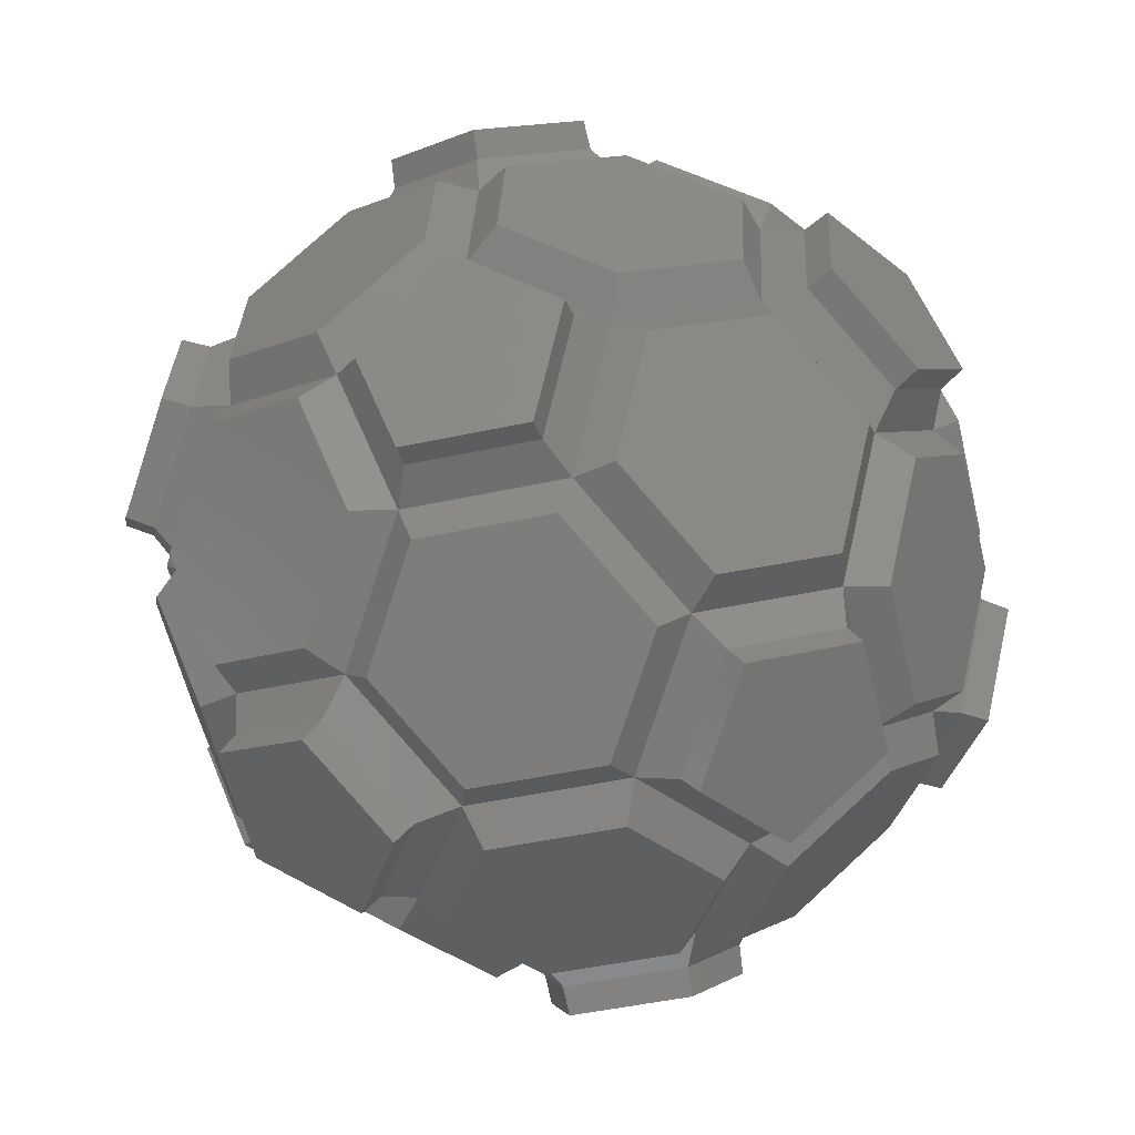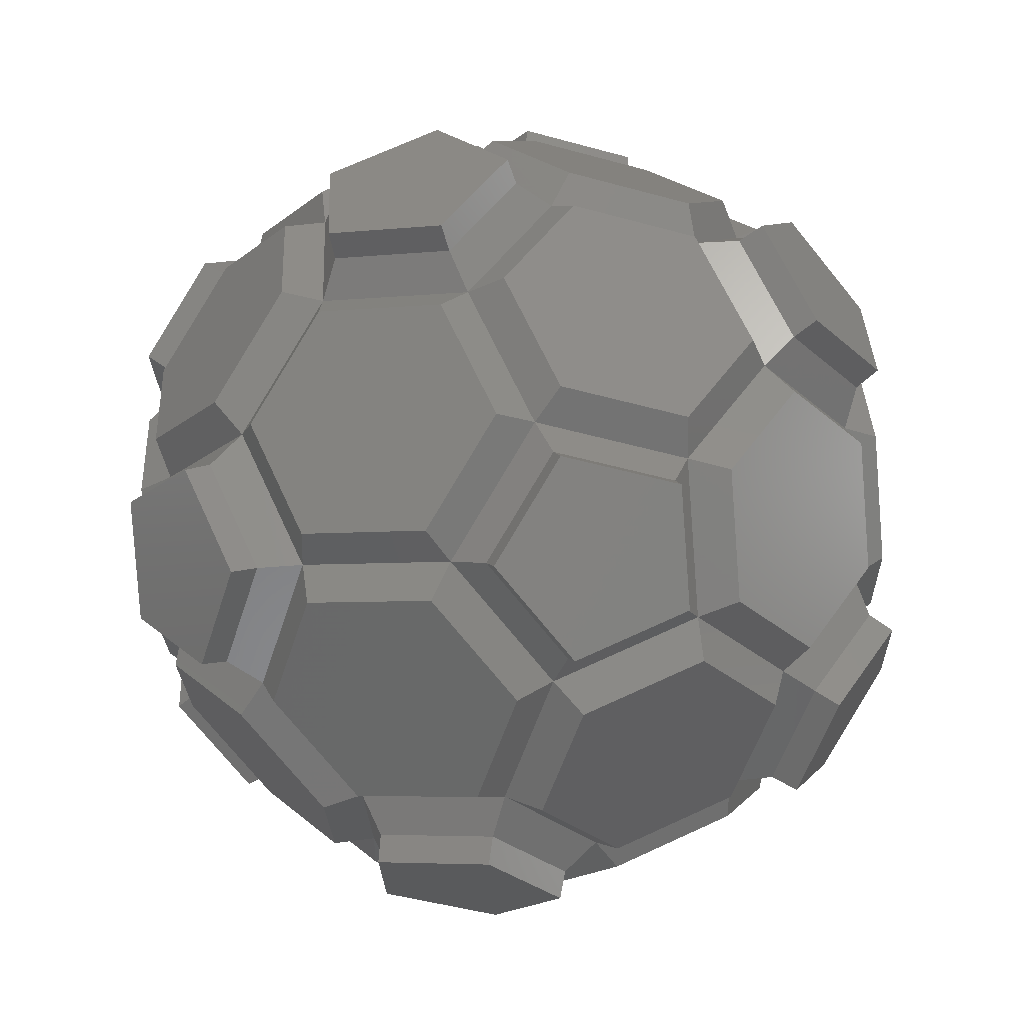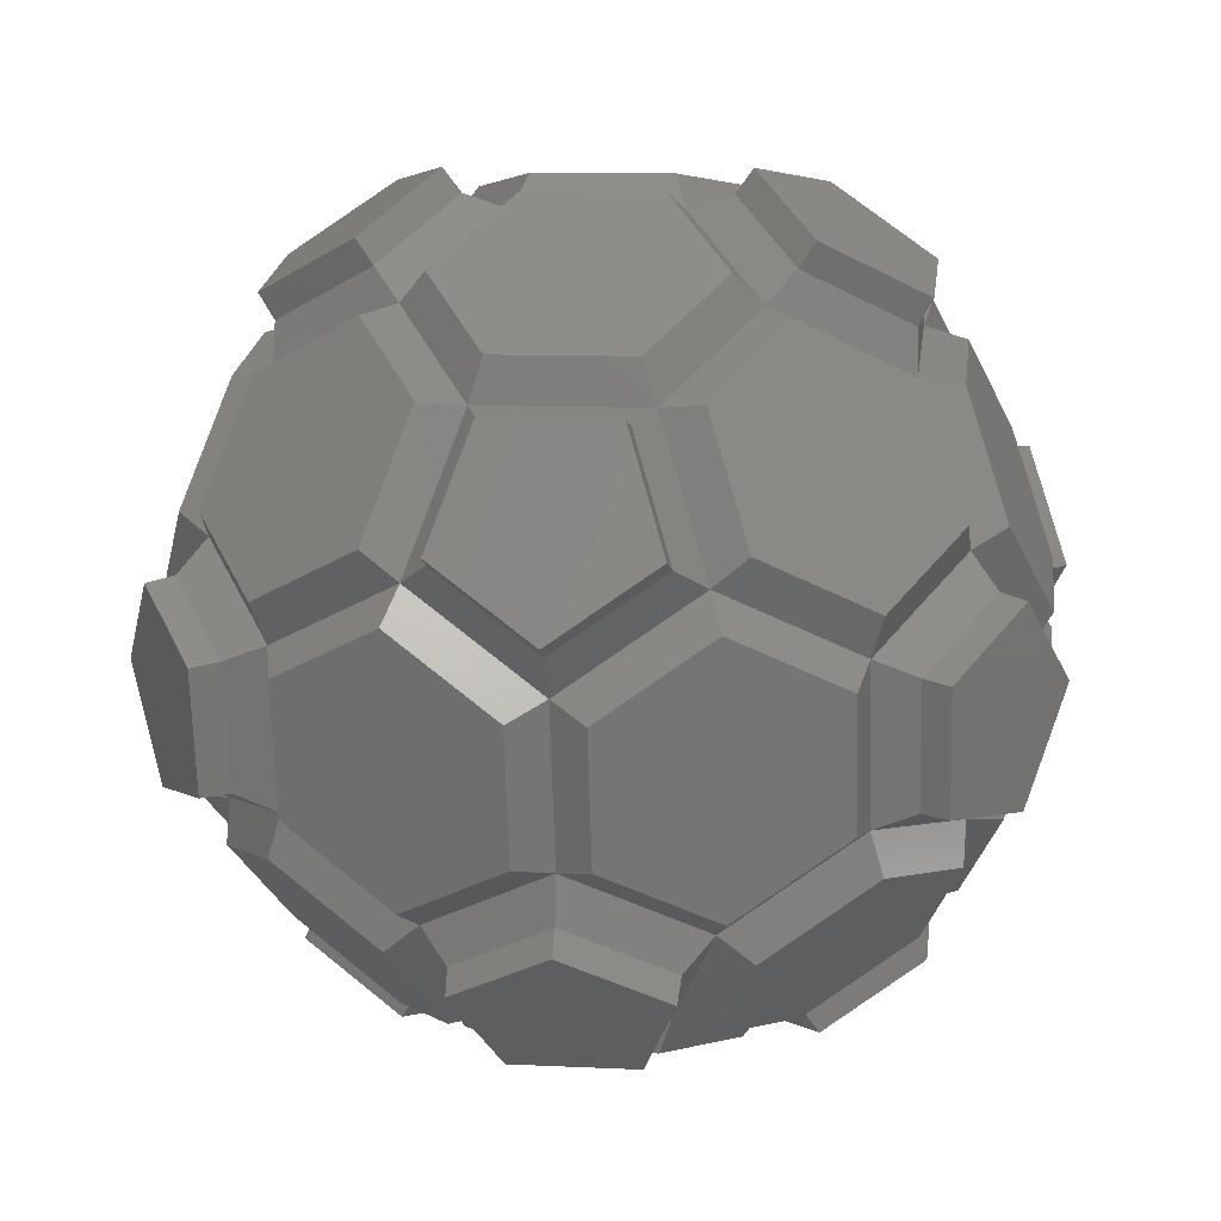
<metadata>
{"format":"stl","ext":"stl","renderer":"f3d","projection":"perspective","resolution":1024,"background":"white","views":[{"elev":-2.9,"azim":-110.1,"up":"+Z"},{"elev":-4.4,"azim":-124.9,"up":"+Y"},{"elev":-44.4,"azim":137.1,"up":"+Z"}]}
</metadata>
<code>
# stl→obj: 300 verts, 596 faces
v 0.04608 1.055 -0.08723
v 0.3746 0.9872 -0.08723
v -0.1391 0.9872 -0.3586
v 0.5179 0.8518 -0.3586
v 0.3328 0.7841 -0.63
v 0.004253 0.8518 -0.6299
v -0.09803 1.055 0.01111
v -0.2832 0.9872 -0.2603
v -0.2178 0.9872 0.317
v -0.5881 0.8518 -0.2257
v -0.7079 0.7841 0.08021
v -0.5227 0.8518 0.3516
v -0.03858 1.065 0.3916
v 0.1983 0.9627 0.5676
v 0.07291 1.128 0.1068
v 0.4562 0.9627 0.3916
v 0.3787 1.065 0.1068
v 0.5902 0.8207 0.317
v 0.8169 0.5758 0.3516
v 0.507 0.9302 0.01111
v 0.9602 0.4405 0.08021
v 0.8769 0.55 -0.2257
v 0.6503 0.7949 -0.2603
v -0.1848 0.8587 -0.7189
v -0.3862 0.6548 -0.8429
v -0.3182 0.9847 -0.4663
v -0.6441 0.6548 -0.6669
v -0.6021 0.8587 -0.4341
v -0.4794 0.7949 0.5107
v -0.5299 0.55 0.7343
v -0.1745 0.9302 0.4761
v -0.2754 0.4405 0.9234
v 0.02957 0.5758 0.8888
v 0.08001 0.8207 0.6652
v 0.6815 0.7788 -0.4663
v 0.8925 0.5508 -0.4341
v 0.5091 0.7158 -0.7189
v 0.8505 0.3469 -0.6669
v 0.6135 0.4489 -0.8429
v 0.5279 0.7855 0.4761
v 0.2509 0.7855 0.6652
v 0.7546 0.5406 0.5107
v 0.2004 0.5406 0.8888
v 0.4271 0.2958 0.9234
v 0.7041 0.2958 0.7343
v -0.7007 0.7379 -0.295
v -0.7458 0.5189 -0.545
v -0.8204 0.6702 0.01094
v -0.9107 0.2322 -0.4891
v -1.03 0.1645 -0.1832
v -0.9853 0.3835 0.06685
v -0.01922 0.7379 -0.76
v 0.3093 0.6702 -0.76
v -0.2356 0.5189 -0.8931
v 0.4215 0.3835 -0.8931
v 0.2051 0.1645 -1.026
v -0.1234 0.2322 -1.026
v -0.6827 0.7788 0.4646
v -0.855 0.7158 0.212
v -0.7296 0.5508 0.6728
v -1.009 0.4489 0.264
v -0.931 0.3469 0.5488
v 1.019 0.2914 0.01094
v 1.057 -0.03715 0.06685
v 0.9353 0.4009 -0.295
v 1.012 -0.2562 -0.1832
v 0.9283 -0.1467 -0.4891
v 0.8902 0.1819 -0.545
v 0.8879 0.2176 0.6728
v 0.9923 -0.0493 0.5488
v 0.9349 0.4455 0.4646
v 1.104 0.01371 0.264
v 1.068 0.3195 0.212
v -0.6712 0.4485 -0.6861
v -0.3942 0.4485 -0.8752
v -0.8361 0.1618 -0.6302
v -0.282 0.1618 -1.008
v -0.4469 -0.1249 -0.9524
v -0.724 -0.1249 -0.7634
v -0.1921 0.3195 1.072
v -0.1566 0.01371 1.124
v 0.09178 0.4455 1.04
v 0.1492 -0.0493 1.124
v 0.3027 0.2176 1.072
v -0.832 0.1819 0.6302
v -0.7938 -0.1467 0.6861
v -0.6156 0.4009 0.7634
v -0.5393 -0.2562 0.8752
v -0.323 -0.03715 1.008
v -0.3611 0.2914 0.9524
v 0.832 -0.1819 -0.6302
v 0.6156 -0.4009 -0.7634
v 0.7938 0.1467 -0.6861
v 0.3611 -0.2914 -0.9524
v 0.323 0.03715 -1.008
v 0.5393 0.2562 -0.8752
v 0.724 0.1249 0.7634
v 0.4469 0.1249 0.9524
v 0.8361 -0.1618 0.6302
v 0.282 -0.1618 1.008
v 0.3942 -0.4485 0.8752
v 0.6712 -0.4485 0.6861
v -0.9923 0.0493 -0.5488
v -0.8879 -0.2176 -0.6728
v -1.104 -0.01371 -0.264
v -0.9349 -0.4455 -0.4646
v -1.068 -0.3195 -0.212
v -1.057 0.03715 -0.06685
v -1.019 -0.2914 -0.01094
v -1.012 0.2562 0.1832
v -0.9353 -0.4009 0.295
v -0.8902 -0.1819 0.545
v -0.9283 0.1467 0.4891
v -0.1492 0.0493 -1.124
v 0.1566 -0.01371 -1.124
v -0.3027 -0.2176 -1.072
v 0.1921 -0.3195 -1.072
v -0.09178 -0.4455 -1.04
v 1.009 -0.4489 -0.264
v 0.855 -0.7158 -0.212
v 0.931 -0.3469 -0.5488
v 0.6827 -0.7788 -0.4646
v 0.7296 -0.5508 -0.6728
v 1.03 -0.1645 0.1832
v 0.9107 -0.2322 0.4891
v 0.9853 -0.3835 -0.06685
v 0.7458 -0.5189 0.545
v 0.7007 -0.7379 0.295
v 0.8204 -0.6702 -0.01094
v -0.7041 -0.2958 -0.7343
v -0.4271 -0.2958 -0.9234
v -0.7546 -0.5406 -0.5107
v -0.2004 -0.5406 -0.8888
v -0.2509 -0.7855 -0.6652
v -0.5279 -0.7855 -0.4761
v 0.1234 -0.2322 1.026
v -0.2051 -0.1645 1.026
v 0.2356 -0.5189 0.8931
v -0.4215 -0.3835 0.8931
v -0.3093 -0.6702 0.76
v 0.01922 -0.7379 0.76
v -0.8925 -0.5508 0.4341
v -0.6815 -0.7788 0.4663
v -0.8505 -0.3469 0.6669
v -0.5091 -0.7158 0.7189
v -0.6135 -0.4489 0.8429
v 0.4794 -0.7949 -0.5107
v 0.1745 -0.9302 -0.4761
v 0.5299 -0.55 -0.7343
v -0.08001 -0.8207 -0.6652
v -0.02957 -0.5758 -0.8888
v 0.2754 -0.4405 -0.9234
v 0.6441 -0.6548 0.6669
v 0.3862 -0.6548 0.8429
v 0.6021 -0.8587 0.4341
v 0.1848 -0.8587 0.7189
v 0.3182 -0.9847 0.4663
v -0.5902 -0.8207 -0.317
v -0.507 -0.9302 -0.01111
v -0.8169 -0.5758 -0.3516
v -0.6503 -0.7949 0.2603
v -0.8769 -0.55 0.2257
v -0.9602 -0.4405 -0.08021
v 0.5227 -0.8518 -0.3516
v 0.7079 -0.7841 -0.08021
v 0.2178 -0.9872 -0.317
v 0.5881 -0.8518 0.2257
v 0.2832 -0.9872 0.2603
v 0.09803 -1.055 -0.01111
v -0.4562 -0.9627 -0.3916
v -0.1983 -0.9627 -0.5676
v -0.3787 -1.065 -0.1068
v 0.03858 -1.065 -0.3916
v -0.07291 -1.128 -0.1068
v -0.004253 -0.8518 0.6299
v -0.3328 -0.7841 0.6299
v 0.1391 -0.9872 0.3586
v -0.5179 -0.8518 0.3586
v -0.3746 -0.9872 0.08723
v -0.04608 -1.055 0.08723
v 0 1 2.22e-16
v 0.3952 0.9186 2.04e-16
v 0.5677 0.7557 -0.3265
v 0.3449 0.6743 -0.653
v -0.05032 0.7557 -0.653
v -0.2228 0.9186 -0.3265
v -0.5897 0.7557 -0.2849
v -0.7338 0.6743 0.08314
v -0.511 0.7557 0.4096
v -0.1441 0.9186 0.368
v 0.1621 0.7868 0.5955
v -0.05746 0.9954 0.372
v 0.1837 0.8916 0.5511
v 0.4954 0.7868 0.368
v 0.4462 0.8916 0.372
v 0.3673 0.9954 0.0821
v 0.05603 1.059 0.0821
v 0.7681 0.4922 0.4096
v 0.9405 0.3294 0.08314
v 0.8404 0.4611 -0.2849
v -0.3106 0.4922 -0.8132
v -0.1517 0.8057 -0.6784
v -0.3567 0.5982 -0.8046
v -0.644 0.4922 -0.5857
v -0.6192 0.5982 -0.6255
v -0.5764 0.8057 -0.3886
v -0.2875 0.9339 -0.4213
v -0.5717 0.4611 0.6786
v -0.2655 0.3294 0.9061
v 0.1014 0.4922 0.8645
v 0.6332 0.7443 -0.4213
v 0.8479 0.5122 -0.3886
v 0.7861 0.1976 -0.5857
v 0.8052 0.3047 -0.6255
v 0.4799 0.3294 -0.8132
v 0.5641 0.4085 -0.8046
v 0.4578 0.6801 -0.6784
v 0.374 0.1976 0.9061
v 0.7074 0.1976 0.6786
v -0.8423 0.1473 -0.5184
v -0.9864 0.06587 -0.1504
v -0.9321 0.3294 0.1504
v 0.2196 0.06587 -0.9734
v -0.1757 0.1473 -0.9734
v -0.6232 0.7443 0.436
v -0.7986 0.6801 0.1789
v -0.9549 0.4085 0.2319
v -0.832 0.1976 0.5184
v -0.876 0.3047 0.5218
v -0.671 0.5122 0.6479
v 0.9864 -0.06587 0.1504
v 0.9321 -0.3294 -0.1504
v 0.832 -0.1976 -0.5184
v 0.8423 -0.1473 0.5184
v 0.8188 0.2053 0.6479
v 0.9251 -0.06631 0.5218
v 1.039 -0.002182 0.2319
v 1.002 0.3091 0.1789
v 0.8666 0.4373 0.436
v -0.374 -0.1976 -0.9061
v -0.7074 -0.1976 -0.6786
v -0.2196 -0.06587 0.9734
v -0.1988 0.3091 0.9987
v -0.1627 -0.002182 1.052
v 0.1757 -0.1473 0.9734
v 0.1486 -0.06631 1.052
v 0.3048 0.2053 0.9987
v 0.0901 0.4373 0.9659
v -0.7861 -0.1976 0.5857
v -0.4799 -0.3294 0.8132
v 0.5717 -0.4611 -0.6786
v 0.2655 -0.3294 -0.9061
v 0.3106 -0.4922 0.8132
v 0.644 -0.4922 0.5857
v -0.9251 0.06631 -0.5218
v -0.8188 -0.2053 -0.6479
v -0.7681 -0.4922 -0.4096
v -0.8666 -0.4373 -0.436
v -0.9405 -0.3294 -0.08314
v -1.002 -0.3091 -0.1789
v -1.039 0.002182 -0.2319
v -0.8404 -0.4611 0.2849
v -0.1486 0.06631 -1.052
v 0.1627 0.002182 -1.052
v 0.1988 -0.3091 -0.9987
v -0.1014 -0.4922 -0.8645
v -0.0901 -0.4373 -0.9659
v -0.3048 -0.2053 -0.9987
v 0.7338 -0.6743 -0.08314
v 0.9549 -0.4085 -0.2319
v 0.7986 -0.6801 -0.1789
v 0.511 -0.7557 -0.4096
v 0.6232 -0.7443 -0.436
v 0.671 -0.5122 -0.6479
v 0.876 -0.3047 -0.5218
v 0.5897 -0.7557 0.2849
v -0.1621 -0.7868 -0.5955
v -0.4954 -0.7868 -0.368
v -0.3449 -0.6743 0.653
v 0.05032 -0.7557 0.653
v -0.5677 -0.7557 0.3265
v -0.8479 -0.5122 0.3886
v -0.6332 -0.7443 0.4213
v -0.4578 -0.6801 0.6784
v -0.5641 -0.4085 0.8046
v -0.8052 -0.3047 0.6255
v 0.1441 -0.9186 -0.368
v 0.6192 -0.5982 0.6255
v 0.3567 -0.5982 0.8046
v 0.1517 -0.8057 0.6784
v 0.2228 -0.9186 0.3265
v 0.2875 -0.9339 0.4213
v 0.5764 -0.8057 0.3886
v -0.3952 -0.9186 -2.04e-16
v 0 -1 -2.22e-16
v -0.4462 -0.8916 -0.372
v -0.1837 -0.8916 -0.5511
v 0.05746 -0.9954 -0.372
v -0.05603 -1.059 -0.0821
v -0.3673 -0.9954 -0.0821
f 1 2 3
f 4 5 2
f 2 5 3
f 5 6 3
f 7 8 9
f 10 11 8
f 8 11 9
f 11 12 9
f 13 14 15
f 14 16 15
f 16 17 15
f 18 19 20
f 21 22 19
f 23 20 22
f 19 22 20
f 24 25 26
f 25 27 26
f 27 28 26
f 29 30 31
f 30 32 31
f 32 33 31
f 33 34 31
f 35 36 37
f 36 38 37
f 38 39 37
f 40 41 42
f 41 43 42
f 43 44 42
f 44 45 42
f 46 47 48
f 47 49 48
f 49 50 48
f 50 51 48
f 52 53 54
f 53 55 54
f 55 56 54
f 56 57 54
f 58 59 60
f 59 61 60
f 61 62 60
f 63 64 65
f 64 66 65
f 66 67 65
f 67 68 65
f 69 70 71
f 70 72 71
f 72 73 71
f 74 75 76
f 75 77 76
f 77 78 76
f 78 79 76
f 80 81 82
f 81 83 82
f 83 84 82
f 85 86 87
f 86 88 87
f 88 89 87
f 89 90 87
f 91 92 93
f 92 94 93
f 94 95 93
f 95 96 93
f 97 98 99
f 98 100 99
f 100 101 99
f 101 102 99
f 103 104 105
f 104 106 105
f 106 107 105
f 108 109 110
f 109 111 110
f 111 112 110
f 112 113 110
f 114 115 116
f 115 117 116
f 117 118 116
f 119 120 121
f 120 122 121
f 122 123 121
f 124 125 126
f 125 127 126
f 127 128 126
f 128 129 126
f 130 131 132
f 131 133 132
f 133 134 132
f 134 135 132
f 136 137 138
f 137 139 138
f 139 140 138
f 140 141 138
f 142 143 144
f 143 145 144
f 145 146 144
f 147 148 149
f 148 150 149
f 150 151 149
f 151 152 149
f 153 154 155
f 154 156 155
f 156 157 155
f 158 159 160
f 159 161 160
f 161 162 160
f 162 163 160
f 164 165 166
f 165 167 166
f 167 168 166
f 168 169 166
f 170 171 172
f 171 173 172
f 173 174 172
f 175 176 177
f 176 178 177
f 178 179 177
f 179 180 177
f 181 182 1
f 1 182 2
f 182 183 2
f 2 183 4
f 183 184 4
f 4 184 5
f 184 185 5
f 5 185 6
f 185 186 6
f 6 186 3
f 186 181 3
f 3 181 1
f 181 186 7
f 7 186 8
f 186 187 8
f 8 187 10
f 187 188 10
f 10 188 11
f 188 189 11
f 11 189 12
f 189 190 12
f 12 190 9
f 190 181 9
f 9 181 7
f 190 191 192
f 192 191 193
f 191 194 193
f 193 194 195
f 194 182 195
f 195 182 196
f 182 181 196
f 196 181 197
f 181 190 197
f 197 190 192
f 194 198 18
f 18 198 19
f 198 199 19
f 19 199 21
f 199 200 21
f 21 200 22
f 200 183 22
f 22 183 23
f 183 182 23
f 23 182 20
f 182 194 20
f 20 194 18
f 185 201 202
f 202 201 203
f 201 204 203
f 203 204 205
f 204 187 205
f 205 187 206
f 187 186 206
f 206 186 207
f 186 185 207
f 207 185 202
f 189 208 29
f 29 208 30
f 208 209 30
f 30 209 32
f 209 210 32
f 32 210 33
f 210 191 33
f 33 191 34
f 191 190 34
f 34 190 31
f 190 189 31
f 31 189 29
f 183 200 211
f 211 200 212
f 200 213 212
f 212 213 214
f 213 215 214
f 214 215 216
f 215 184 216
f 216 184 217
f 184 183 217
f 217 183 211
f 194 191 40
f 40 191 41
f 191 210 41
f 41 210 43
f 210 218 43
f 43 218 44
f 218 219 44
f 44 219 45
f 219 198 45
f 45 198 42
f 198 194 42
f 42 194 40
f 187 204 46
f 46 204 47
f 204 220 47
f 47 220 49
f 220 221 49
f 49 221 50
f 221 222 50
f 50 222 51
f 222 188 51
f 51 188 48
f 188 187 48
f 48 187 46
f 185 184 52
f 52 184 53
f 184 215 53
f 53 215 55
f 215 223 55
f 55 223 56
f 223 224 56
f 56 224 57
f 224 201 57
f 57 201 54
f 201 185 54
f 54 185 52
f 189 188 225
f 225 188 226
f 188 222 226
f 226 222 227
f 222 228 227
f 227 228 229
f 228 208 229
f 229 208 230
f 208 189 230
f 230 189 225
f 199 231 63
f 63 231 64
f 231 232 64
f 64 232 66
f 232 233 66
f 66 233 67
f 233 213 67
f 67 213 68
f 213 200 68
f 68 200 65
f 200 199 65
f 65 199 63
f 219 234 235
f 235 234 236
f 234 231 236
f 236 231 237
f 231 199 237
f 237 199 238
f 199 198 238
f 238 198 239
f 198 219 239
f 239 219 235
f 204 201 74
f 74 201 75
f 201 224 75
f 75 224 77
f 224 240 77
f 77 240 78
f 240 241 78
f 78 241 79
f 241 220 79
f 79 220 76
f 220 204 76
f 76 204 74
f 209 242 243
f 243 242 244
f 242 245 244
f 244 245 246
f 245 218 246
f 246 218 247
f 218 210 247
f 247 210 248
f 210 209 248
f 248 209 243
f 228 249 85
f 85 249 86
f 249 250 86
f 86 250 88
f 250 242 88
f 88 242 89
f 242 209 89
f 89 209 90
f 209 208 90
f 90 208 87
f 208 228 87
f 87 228 85
f 233 251 91
f 91 251 92
f 251 252 92
f 92 252 94
f 252 223 94
f 94 223 95
f 223 215 95
f 95 215 96
f 215 213 96
f 96 213 93
f 213 233 93
f 93 233 91
f 219 218 97
f 97 218 98
f 218 245 98
f 98 245 100
f 245 253 100
f 100 253 101
f 253 254 101
f 101 254 102
f 254 234 102
f 102 234 99
f 234 219 99
f 99 219 97
f 220 241 255
f 255 241 256
f 241 257 256
f 256 257 258
f 257 259 258
f 258 259 260
f 259 221 260
f 260 221 261
f 221 220 261
f 261 220 255
f 221 259 108
f 108 259 109
f 259 262 109
f 109 262 111
f 262 249 111
f 111 249 112
f 249 228 112
f 112 228 113
f 228 222 113
f 113 222 110
f 222 221 110
f 110 221 108
f 224 223 263
f 263 223 264
f 223 252 264
f 264 252 265
f 252 266 265
f 265 266 267
f 266 240 267
f 267 240 268
f 240 224 268
f 268 224 263
f 232 269 270
f 270 269 271
f 269 272 271
f 271 272 273
f 272 251 273
f 273 251 274
f 251 233 274
f 274 233 275
f 233 232 275
f 275 232 270
f 231 234 124
f 124 234 125
f 234 254 125
f 125 254 127
f 254 276 127
f 127 276 128
f 276 269 128
f 128 269 129
f 269 232 129
f 129 232 126
f 232 231 126
f 126 231 124
f 241 240 130
f 130 240 131
f 240 266 131
f 131 266 133
f 266 277 133
f 133 277 134
f 277 278 134
f 134 278 135
f 278 257 135
f 135 257 132
f 257 241 132
f 132 241 130
f 245 242 136
f 136 242 137
f 242 250 137
f 137 250 139
f 250 279 139
f 139 279 140
f 279 280 140
f 140 280 141
f 280 253 141
f 141 253 138
f 253 245 138
f 138 245 136
f 262 281 282
f 282 281 283
f 281 279 283
f 283 279 284
f 279 250 284
f 284 250 285
f 250 249 285
f 285 249 286
f 249 262 286
f 286 262 282
f 272 287 147
f 147 287 148
f 287 277 148
f 148 277 150
f 277 266 150
f 150 266 151
f 266 252 151
f 151 252 152
f 252 251 152
f 152 251 149
f 251 272 149
f 149 272 147
f 254 253 288
f 288 253 289
f 253 280 289
f 289 280 290
f 280 291 290
f 290 291 292
f 291 276 292
f 292 276 293
f 276 254 293
f 293 254 288
f 278 294 158
f 158 294 159
f 294 281 159
f 159 281 161
f 281 262 161
f 161 262 162
f 262 259 162
f 162 259 163
f 259 257 163
f 163 257 160
f 257 278 160
f 160 278 158
f 272 269 164
f 164 269 165
f 269 276 165
f 165 276 167
f 276 291 167
f 167 291 168
f 291 295 168
f 168 295 169
f 295 287 169
f 169 287 166
f 287 272 166
f 166 272 164
f 278 277 296
f 296 277 297
f 277 287 297
f 297 287 298
f 287 295 298
f 298 295 299
f 295 294 299
f 299 294 300
f 294 278 300
f 300 278 296
f 280 279 175
f 175 279 176
f 279 281 176
f 176 281 178
f 281 294 178
f 178 294 179
f 294 295 179
f 179 295 180
f 295 291 180
f 180 291 177
f 291 280 177
f 177 280 175
f 192 193 13
f 13 193 14
f 193 195 14
f 14 195 16
f 195 196 16
f 16 196 17
f 196 197 17
f 17 197 15
f 197 192 15
f 15 192 13
f 202 203 24
f 24 203 25
f 203 205 25
f 25 205 27
f 205 206 27
f 27 206 28
f 206 207 28
f 28 207 26
f 207 202 26
f 26 202 24
f 211 212 35
f 35 212 36
f 212 214 36
f 36 214 38
f 214 216 38
f 38 216 39
f 216 217 39
f 39 217 37
f 217 211 37
f 37 211 35
f 225 226 58
f 58 226 59
f 226 227 59
f 59 227 61
f 227 229 61
f 61 229 62
f 229 230 62
f 62 230 60
f 230 225 60
f 60 225 58
f 235 236 69
f 69 236 70
f 236 237 70
f 70 237 72
f 237 238 72
f 72 238 73
f 238 239 73
f 73 239 71
f 239 235 71
f 71 235 69
f 243 244 80
f 80 244 81
f 244 246 81
f 81 246 83
f 246 247 83
f 83 247 84
f 247 248 84
f 84 248 82
f 248 243 82
f 82 243 80
f 255 256 103
f 103 256 104
f 256 258 104
f 104 258 106
f 258 260 106
f 106 260 107
f 260 261 107
f 107 261 105
f 261 255 105
f 105 255 103
f 263 264 114
f 114 264 115
f 264 265 115
f 115 265 117
f 265 267 117
f 117 267 118
f 267 268 118
f 118 268 116
f 268 263 116
f 116 263 114
f 270 271 119
f 119 271 120
f 271 273 120
f 120 273 122
f 273 274 122
f 122 274 123
f 274 275 123
f 123 275 121
f 275 270 121
f 121 270 119
f 282 283 142
f 142 283 143
f 283 284 143
f 143 284 145
f 284 285 145
f 145 285 146
f 285 286 146
f 146 286 144
f 286 282 144
f 144 282 142
f 288 289 153
f 153 289 154
f 289 290 154
f 154 290 156
f 290 292 156
f 156 292 157
f 292 293 157
f 157 293 155
f 293 288 155
f 155 288 153
f 296 297 170
f 170 297 171
f 297 298 171
f 171 298 173
f 298 299 173
f 173 299 174
f 299 300 174
f 174 300 172
f 300 296 172
f 172 296 170

</code>
